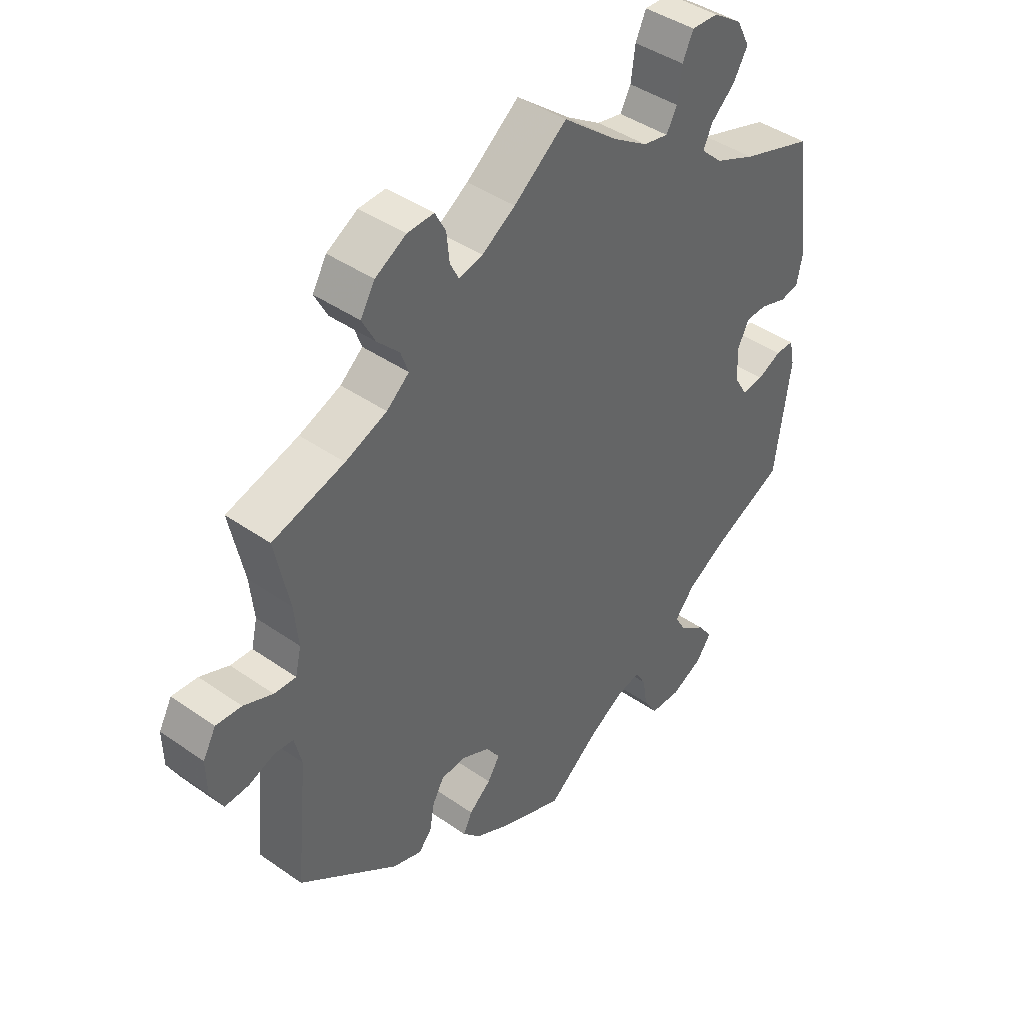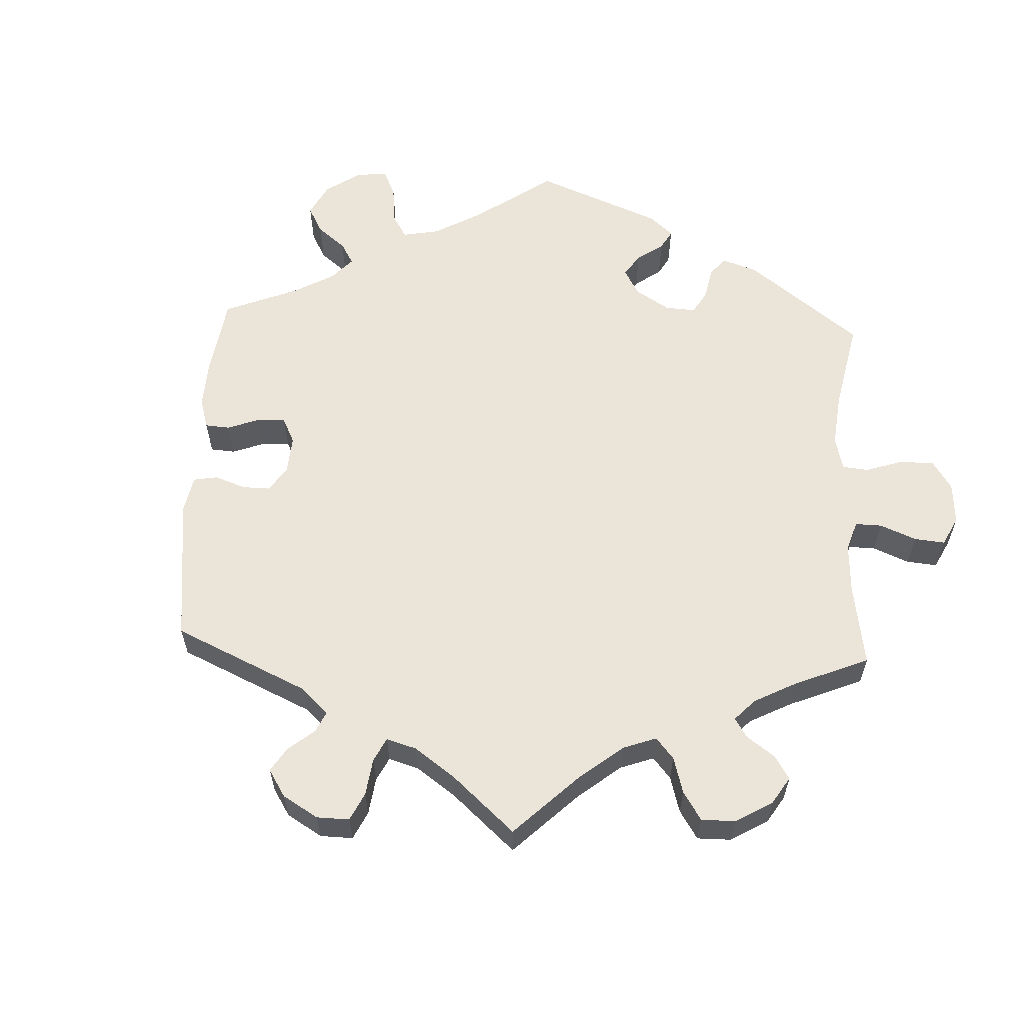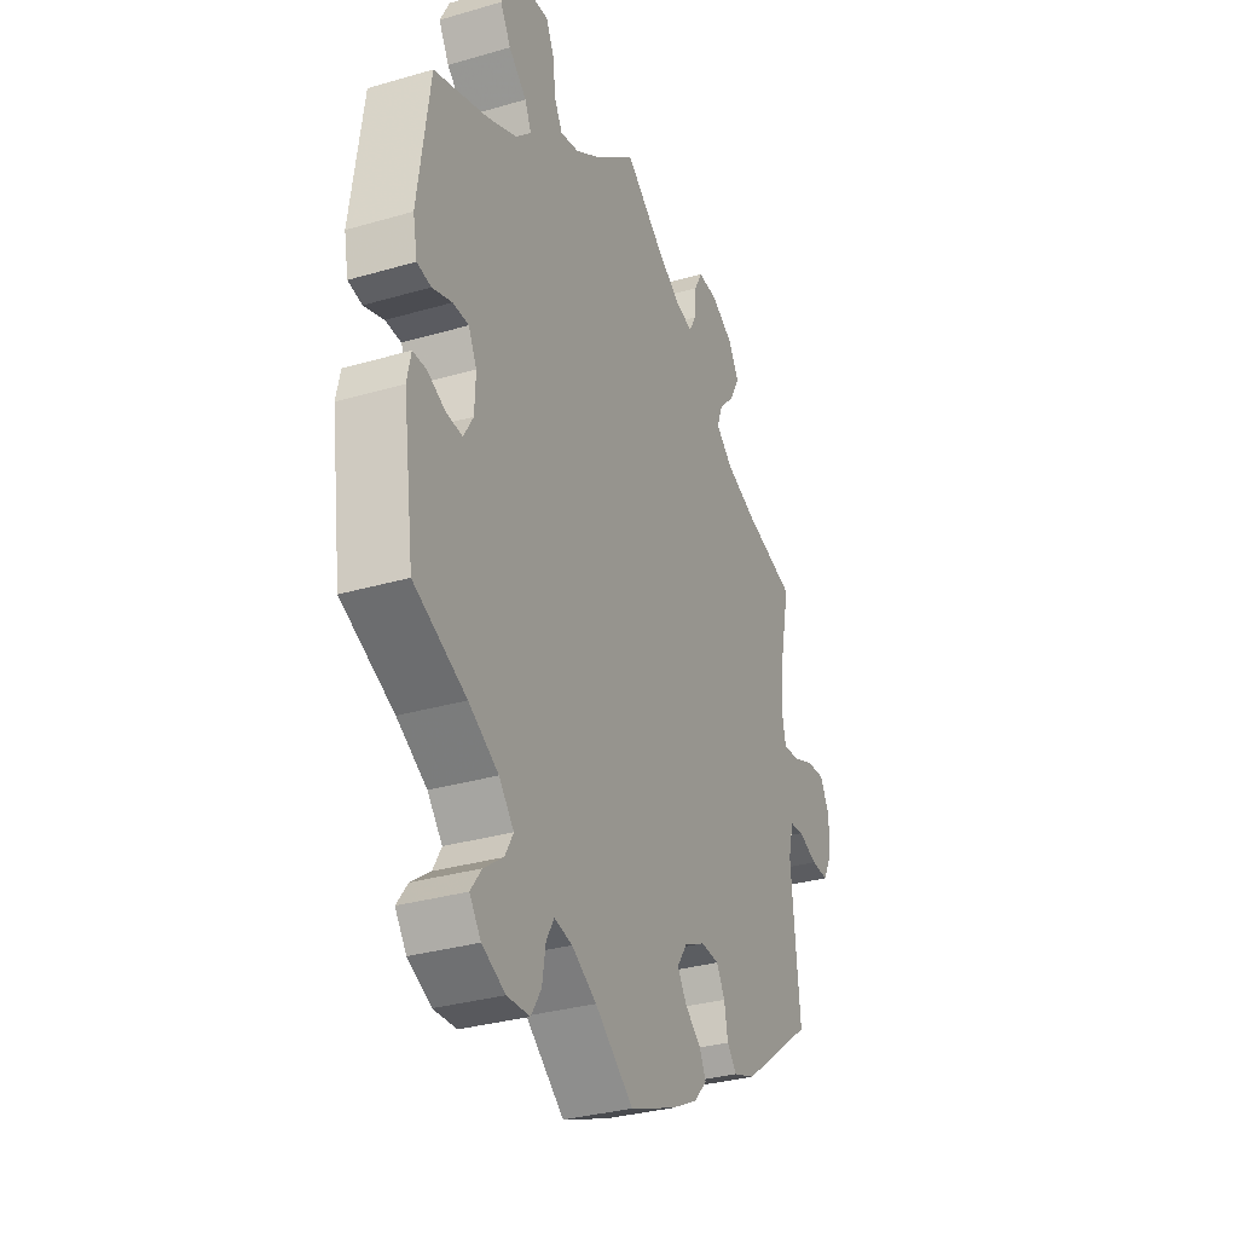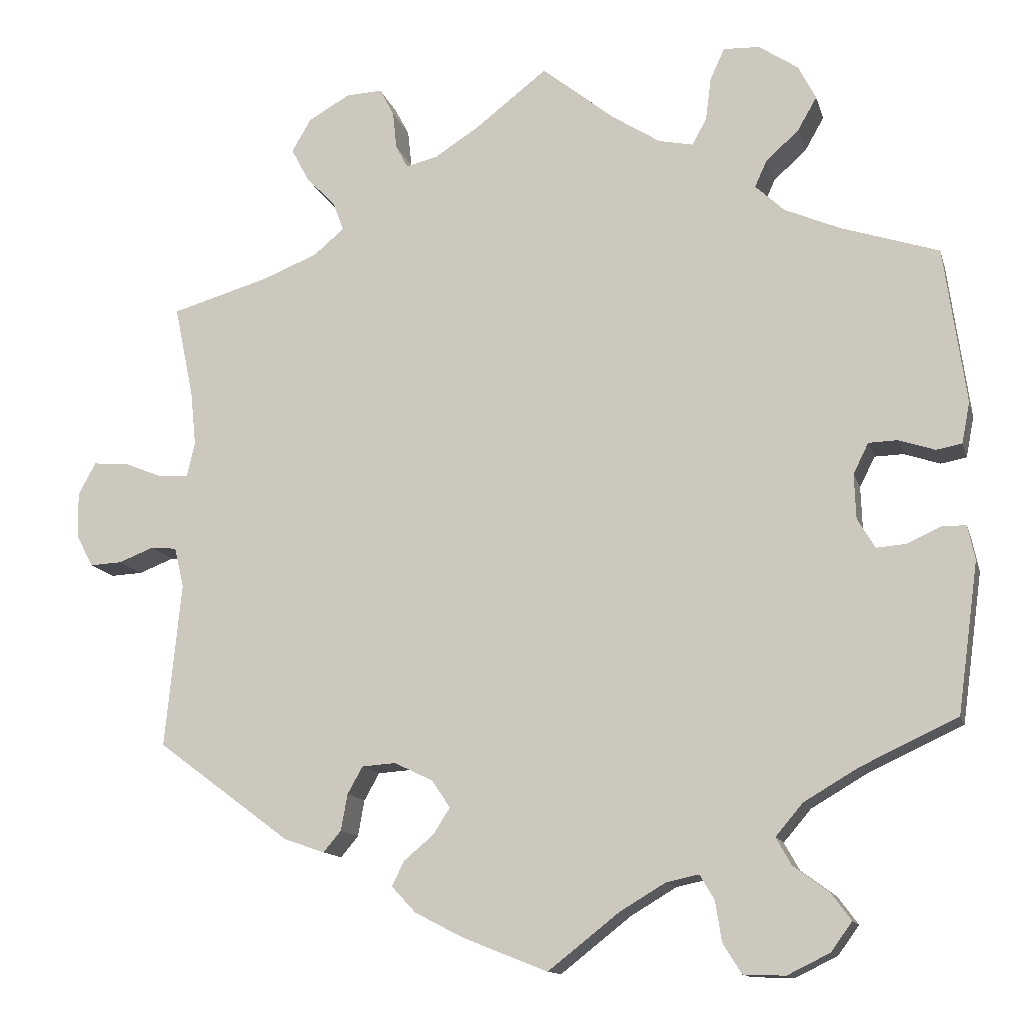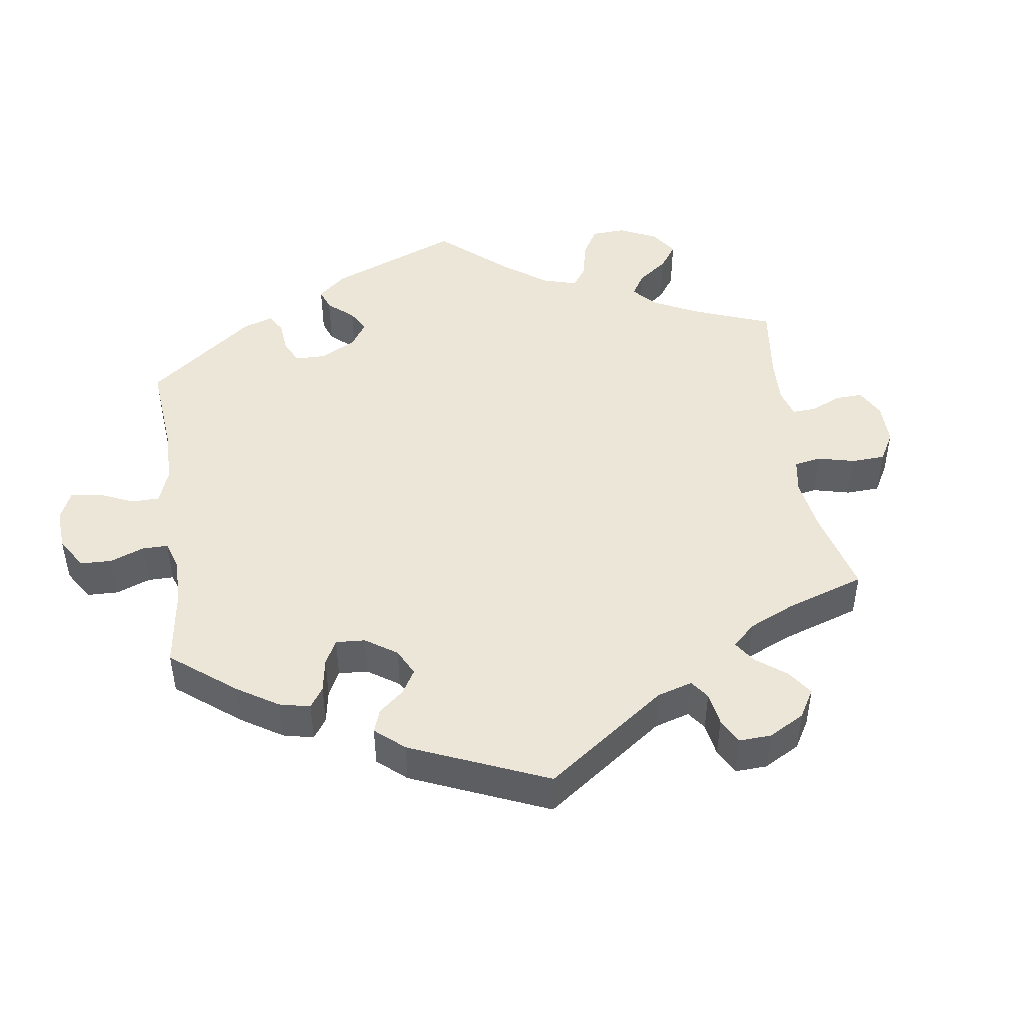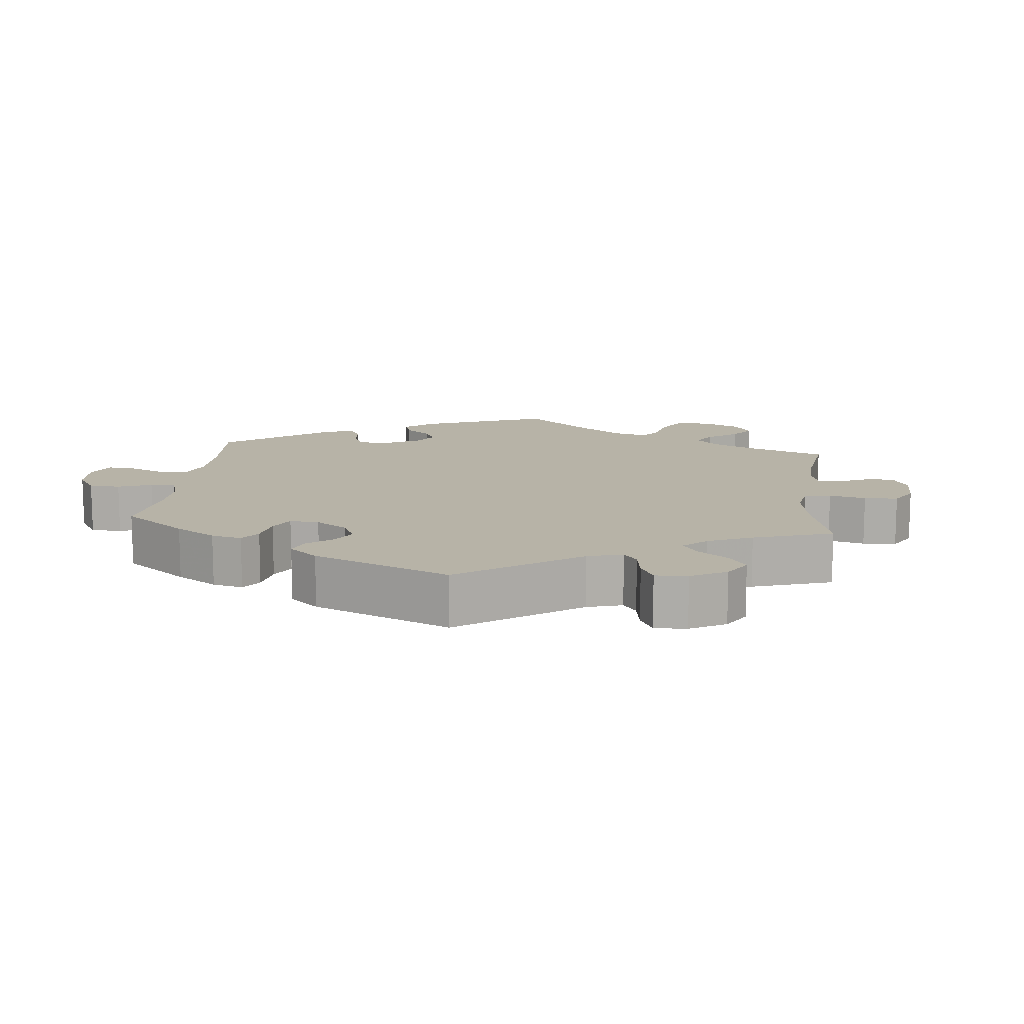
<metadata>
{"format":"obj","ext":"obj","renderer":"f3d","projection":"perspective","resolution":1024,"background":"white","views":[{"elev":42.5,"azim":-50.1,"up":"+Z"},{"elev":59.6,"azim":-57.2,"up":"+Y"},{"elev":-32.0,"azim":112.3,"up":"+Z"},{"elev":-13.1,"azim":14.2,"up":"+Z"},{"elev":46.3,"azim":-128.6,"up":"+Y"},{"elev":12.6,"azim":-113.8,"up":"+Y"}]}
</metadata>
<code>
v 0.092 0.07 0.504
v 0.151 0.07 0.466
v 0.194 0.07 0.457
v 0.212 0.07 0.49
v 0.219 0.07 0.544
v 0.237 0.07 0.583
v 0.282 0.07 0.581
v 0.331 0.07 0.548
v 0.353 0.07 0.505
v 0.329 0.07 0.463
v 0.288 0.07 0.426
v 0.273 0.07 0.393
v 0.309 0.07 0.359
v 0.378 0.07 0.329
v 0.5 0.07 0.289
v 0.527 0.07 0.094
v 0.517 0.07 0.043
v 0.485 0.07 0.037
v 0.44 0.07 0.052
v 0.404 0.07 0.051
v 0.385 0.07 0.013
v 0.387 0.07 -0.043
v 0.409 0.07 -0.08
v 0.446 0.07 -0.077
v 0.487 0.07 -0.058
v 0.518 0.07 -0.058
v 0.527 0.07 -0.101
v 0.501 0.07 -0.288
v 0.381 0.07 -0.344
v 0.313 0.07 -0.384
v 0.279 0.07 -0.424
v 0.298 0.07 -0.458
v 0.342 0.07 -0.49
v 0.367 0.07 -0.524
v 0.341 0.07 -0.56
v 0.288 0.07 -0.586
v 0.236 0.07 -0.584
v 0.213 0.07 -0.547
v 0.205 0.07 -0.497
v 0.187 0.07 -0.466
v 0.146 0.07 -0.475
v 0.089 0.07 -0.509
v 0.001 0.07 -0.578
v -0.105 0.07 -0.536
v -0.165 0.07 -0.505
v -0.195 0.07 -0.473
v -0.18 0.07 -0.442
v -0.143 0.07 -0.411
v -0.122 0.07 -0.378
v -0.145 0.07 -0.344
v -0.193 0.07 -0.321
v -0.235 0.07 -0.324
v -0.254 0.07 -0.358
v -0.262 0.07 -0.403
v -0.284 0.07 -0.429
v -0.334 0.07 -0.412
v -0.501 0.07 -0.288
v -0.481 0.07 -0.083
v -0.493 0.07 -0.033
v -0.525 0.07 -0.03
v -0.569 0.07 -0.047
v -0.609 0.07 -0.049
v -0.63 0.07 -0.009
v -0.631 0.07 0.048
v -0.609 0.07 0.088
v -0.566 0.07 0.085
v -0.517 0.07 0.065
v -0.48 0.07 0.063
v -0.47 0.07 0.106
v -0.477 0.07 0.174
v -0.501 0.07 0.289
v -0.38 0.07 0.324
v -0.31 0.07 0.352
v -0.272 0.07 0.384
v -0.285 0.07 0.42
v -0.322 0.07 0.458
v -0.344 0.07 0.5
v -0.32 0.07 0.541
v -0.268 0.07 0.571
v -0.223 0.07 0.573
v -0.205 0.07 0.539
v -0.2 0.07 0.492
v -0.185 0.07 0.463
v -0.145 0.07 0.473
v -0.089 0.07 0.509
v 0 0.07 0.578
v 0.092 0 0.504
v 0.151 0 0.466
v 0.194 0 0.457
v 0.212 0 0.49
v 0.219 0 0.544
v 0.237 0 0.583
v 0.282 0 0.581
v 0.331 0 0.548
v 0.353 0 0.505
v 0.329 0 0.463
v 0.288 0 0.426
v 0.273 0 0.393
v 0.309 0 0.359
v 0.378 0 0.329
v 0.5 0 0.289
v 0.527 0 0.094
v 0.517 0 0.043
v 0.485 0 0.037
v 0.44 0 0.052
v 0.404 0 0.051
v 0.385 0 0.013
v 0.387 0 -0.043
v 0.409 0 -0.08
v 0.446 0 -0.077
v 0.487 0 -0.058
v 0.518 0 -0.058
v 0.527 0 -0.101
v 0.501 0 -0.288
v 0.381 0 -0.344
v 0.313 0 -0.384
v 0.279 0 -0.424
v 0.298 0 -0.458
v 0.342 0 -0.49
v 0.367 0 -0.524
v 0.341 0 -0.56
v 0.288 0 -0.586
v 0.236 0 -0.584
v 0.213 0 -0.547
v 0.205 0 -0.497
v 0.187 0 -0.466
v 0.146 0 -0.475
v 0.089 0 -0.509
v 0.001 0 -0.578
v -0.105 0 -0.536
v -0.165 0 -0.505
v -0.195 0 -0.473
v -0.18 0 -0.442
v -0.143 0 -0.411
v -0.122 0 -0.378
v -0.145 0 -0.344
v -0.193 0 -0.321
v -0.235 0 -0.324
v -0.254 0 -0.358
v -0.262 0 -0.403
v -0.284 0 -0.429
v -0.334 0 -0.412
v -0.501 0 -0.288
v -0.481 0 -0.083
v -0.493 0 -0.033
v -0.525 0 -0.03
v -0.569 0 -0.047
v -0.609 0 -0.049
v -0.63 0 -0.009
v -0.631 0 0.048
v -0.609 0 0.088
v -0.566 0 0.085
v -0.517 0 0.065
v -0.48 0 0.063
v -0.47 0 0.106
v -0.477 0 0.174
v -0.501 0 0.289
v -0.38 0 0.324
v -0.31 0 0.352
v -0.272 0 0.384
v -0.285 0 0.42
v -0.322 0 0.458
v -0.344 0 0.5
v -0.32 0 0.541
v -0.268 0 0.571
v -0.223 0 0.573
v -0.205 0 0.539
v -0.2 0 0.492
v -0.185 0 0.463
v -0.145 0 0.473
v -0.089 0 0.509
v 0 0 0.578
f 85 86 1
f 84 85 1 2
f 83 84 2 3
f 79 80 81 82
f 79 82 83
f 78 79 83
f 75 76 77 78
f 74 75 78 83
f 70 71 72
f 69 70 72 73
f 68 69 73 74
f 64 65 66 67
f 64 67 68
f 63 64 68
f 60 61 62 63
f 59 60 63 68
f 58 59 68 74
f 53 54 55 56
f 52 53 56 57
f 51 52 57 58
f 45 46 47 48
f 45 48 49
f 42 43 44 45
f 41 42 45 49
f 40 41 49 50
f 36 37 38 39
f 36 39 40
f 35 36 40
f 32 33 34 35
f 31 32 35 40
f 30 31 40 50
f 26 27 28 29
f 24 25 26 29
f 23 24 29 30
f 22 23 30 50
f 16 17 18 19
f 14 15 16 19
f 13 14 19 20
f 12 13 20 21
f 8 9 10 11
f 8 11 12
f 7 8 12
f 4 5 6 7
f 3 4 7 12
f 51 58 74 83
f 22 50 51 83
f 21 22 83
f 3 12 21 83
f 87 172 171
f 88 87 171 170
f 89 88 170 169
f 168 167 166 165
f 169 168 165
f 169 165 164
f 164 163 162 161
f 169 164 161 160
f 158 157 156
f 159 158 156 155
f 160 159 155 154
f 153 152 151 150
f 154 153 150
f 154 150 149
f 149 148 147 146
f 154 149 146 145
f 160 154 145 144
f 142 141 140 139
f 143 142 139 138
f 144 143 138 137
f 134 133 132 131
f 135 134 131
f 131 130 129 128
f 135 131 128 127
f 136 135 127 126
f 125 124 123 122
f 126 125 122
f 126 122 121
f 121 120 119 118
f 126 121 118 117
f 136 126 117 116
f 115 114 113 112
f 115 112 111 110
f 116 115 110 109
f 136 116 109 108
f 105 104 103 102
f 105 102 101 100
f 106 105 100 99
f 107 106 99 98
f 97 96 95 94
f 98 97 94
f 98 94 93
f 93 92 91 90
f 98 93 90 89
f 169 160 144 137
f 169 137 136 108
f 169 108 107
f 169 107 98 89
f 1 87 88 2
f 2 88 89 3
f 3 89 90 4
f 4 90 91 5
f 5 91 92 6
f 6 92 93 7
f 7 93 94 8
f 8 94 95 9
f 9 95 96 10
f 10 96 97 11
f 11 97 98 12
f 12 98 99 13
f 13 99 100 14
f 14 100 101 15
f 15 101 102 16
f 16 102 103 17
f 17 103 104 18
f 18 104 105 19
f 19 105 106 20
f 20 106 107 21
f 21 107 108 22
f 22 108 109 23
f 23 109 110 24
f 24 110 111 25
f 25 111 112 26
f 26 112 113 27
f 27 113 114 28
f 28 114 115 29
f 29 115 116 30
f 30 116 117 31
f 31 117 118 32
f 32 118 119 33
f 33 119 120 34
f 34 120 121 35
f 35 121 122 36
f 36 122 123 37
f 37 123 124 38
f 38 124 125 39
f 39 125 126 40
f 40 126 127 41
f 41 127 128 42
f 42 128 129 43
f 43 129 130 44
f 44 130 131 45
f 45 131 132 46
f 46 132 133 47
f 47 133 134 48
f 48 134 135 49
f 49 135 136 50
f 50 136 137 51
f 51 137 138 52
f 52 138 139 53
f 53 139 140 54
f 54 140 141 55
f 55 141 142 56
f 56 142 143 57
f 57 143 144 58
f 58 144 145 59
f 59 145 146 60
f 60 146 147 61
f 61 147 148 62
f 62 148 149 63
f 63 149 150 64
f 64 150 151 65
f 65 151 152 66
f 66 152 153 67
f 67 153 154 68
f 68 154 155 69
f 69 155 156 70
f 70 156 157 71
f 71 157 158 72
f 72 158 159 73
f 73 159 160 74
f 74 160 161 75
f 75 161 162 76
f 76 162 163 77
f 77 163 164 78
f 78 164 165 79
f 79 165 166 80
f 80 166 167 81
f 81 167 168 82
f 82 168 169 83
f 83 169 170 84
f 84 170 171 85
f 85 171 172 86
f 86 172 87 1

</code>
